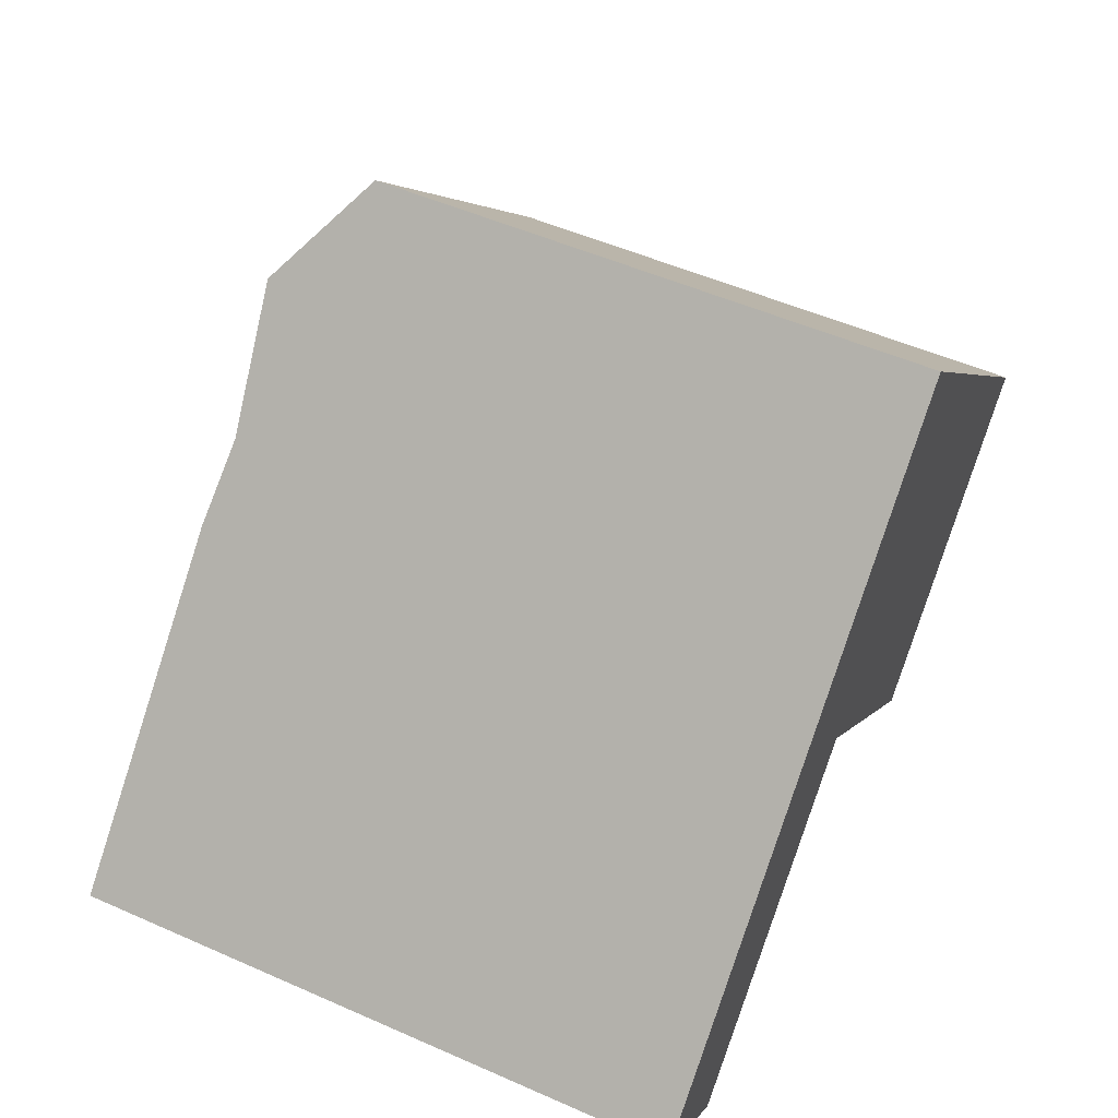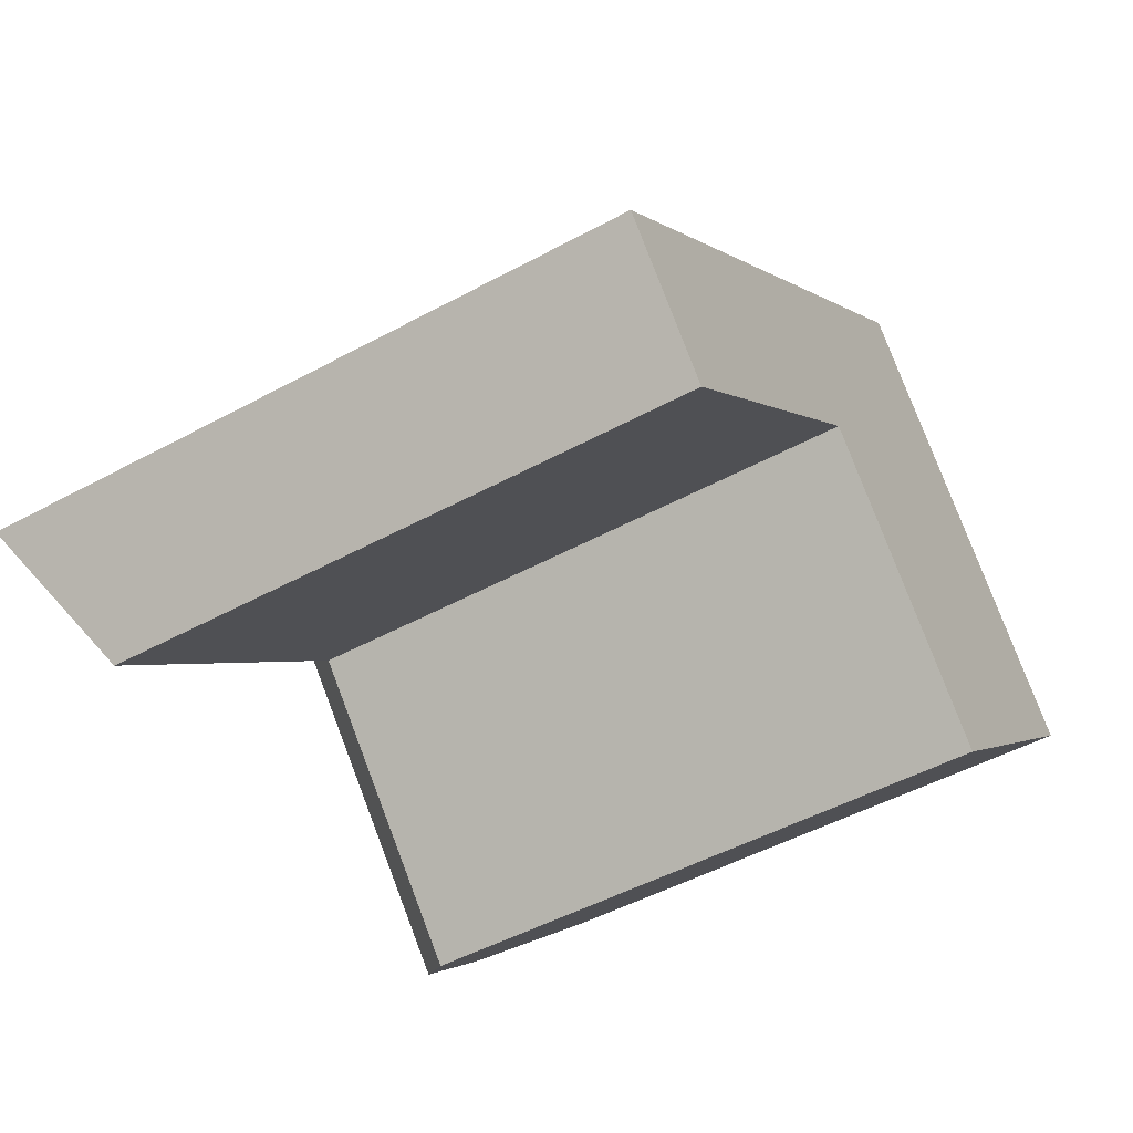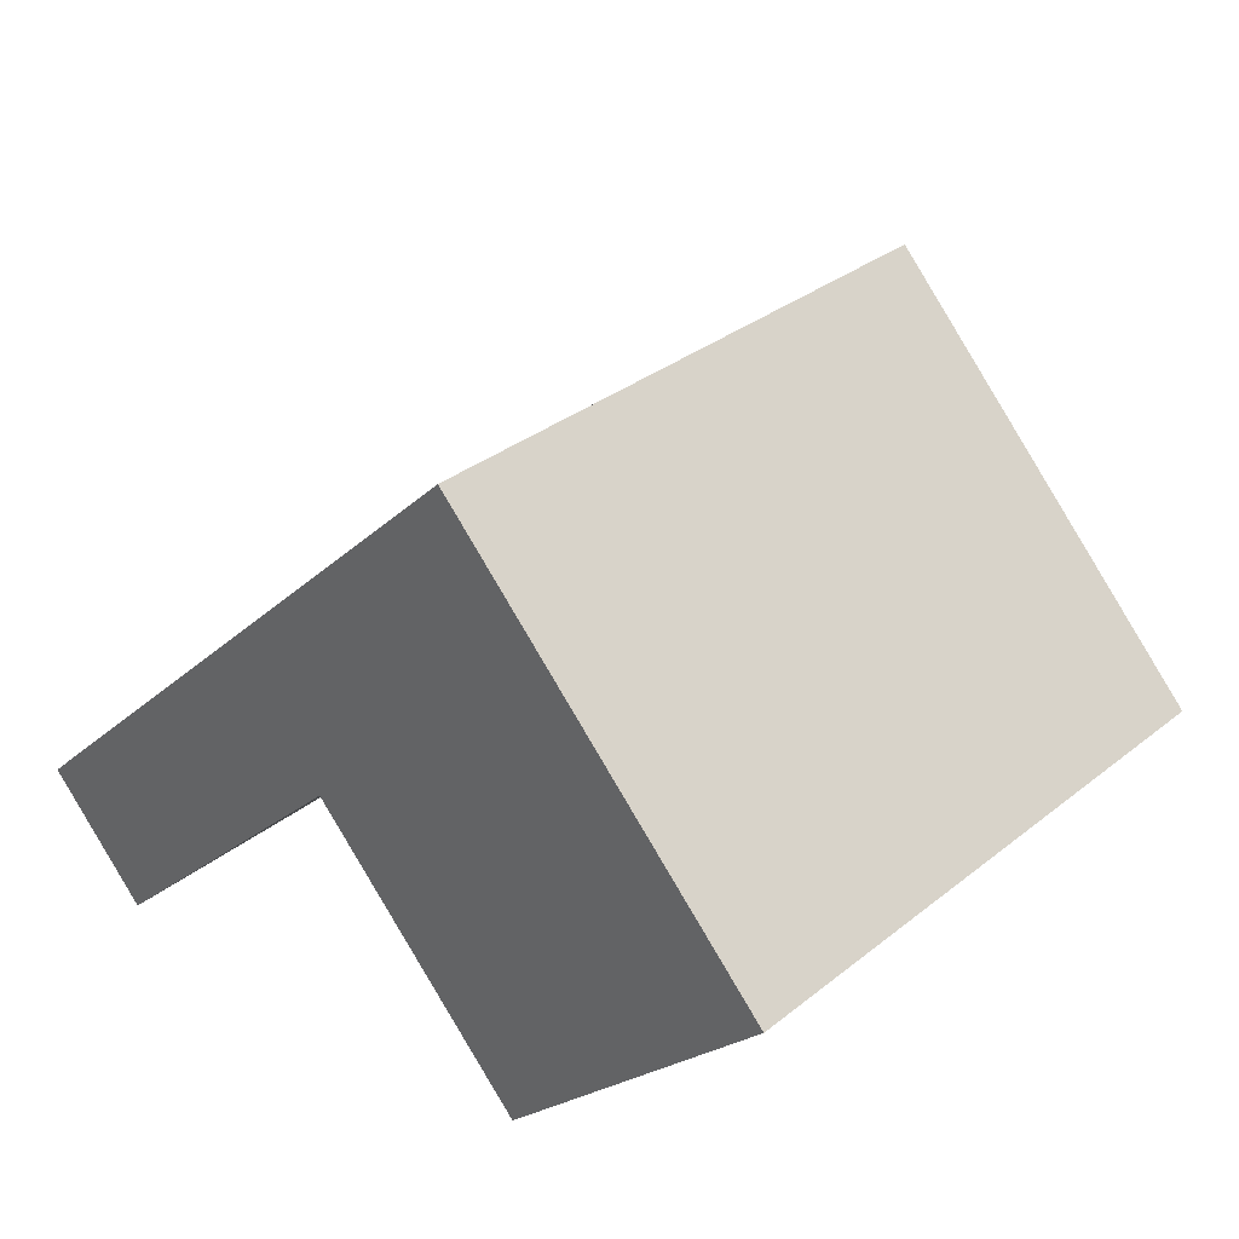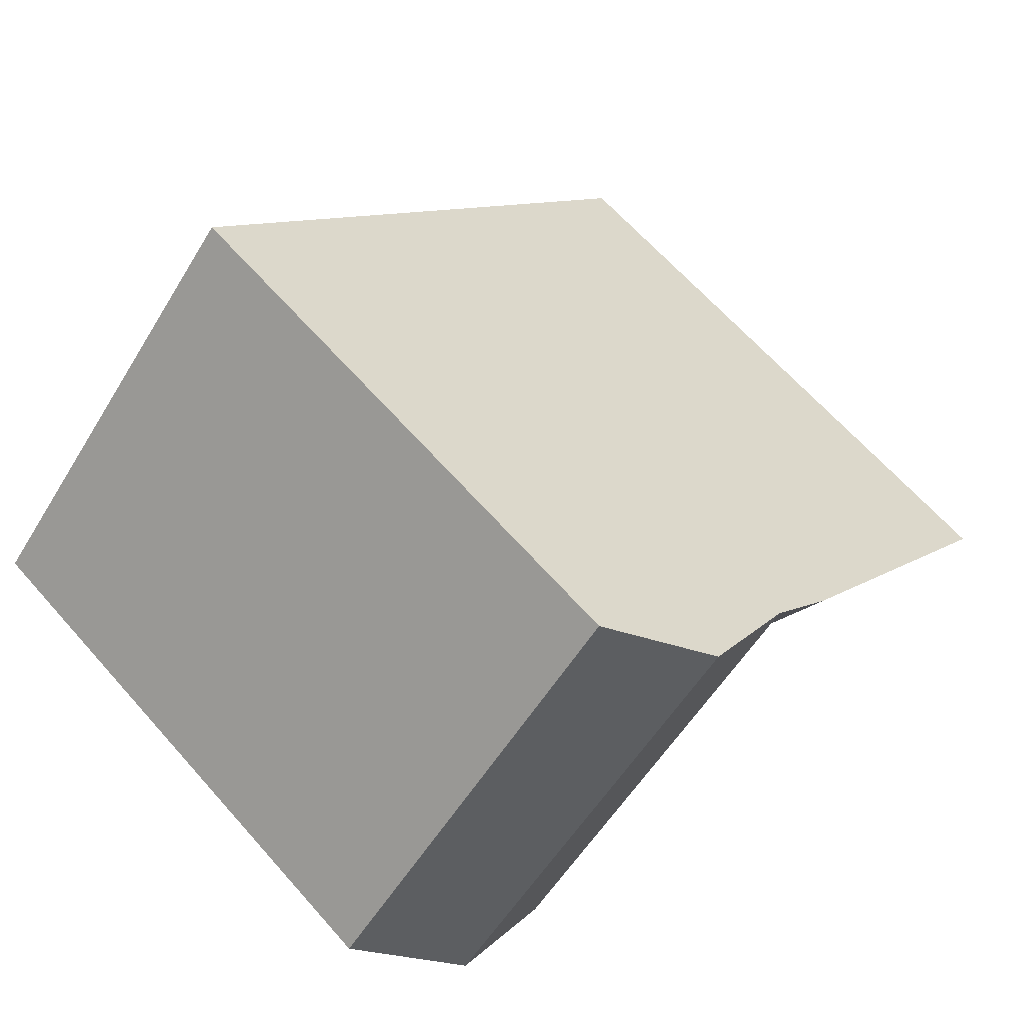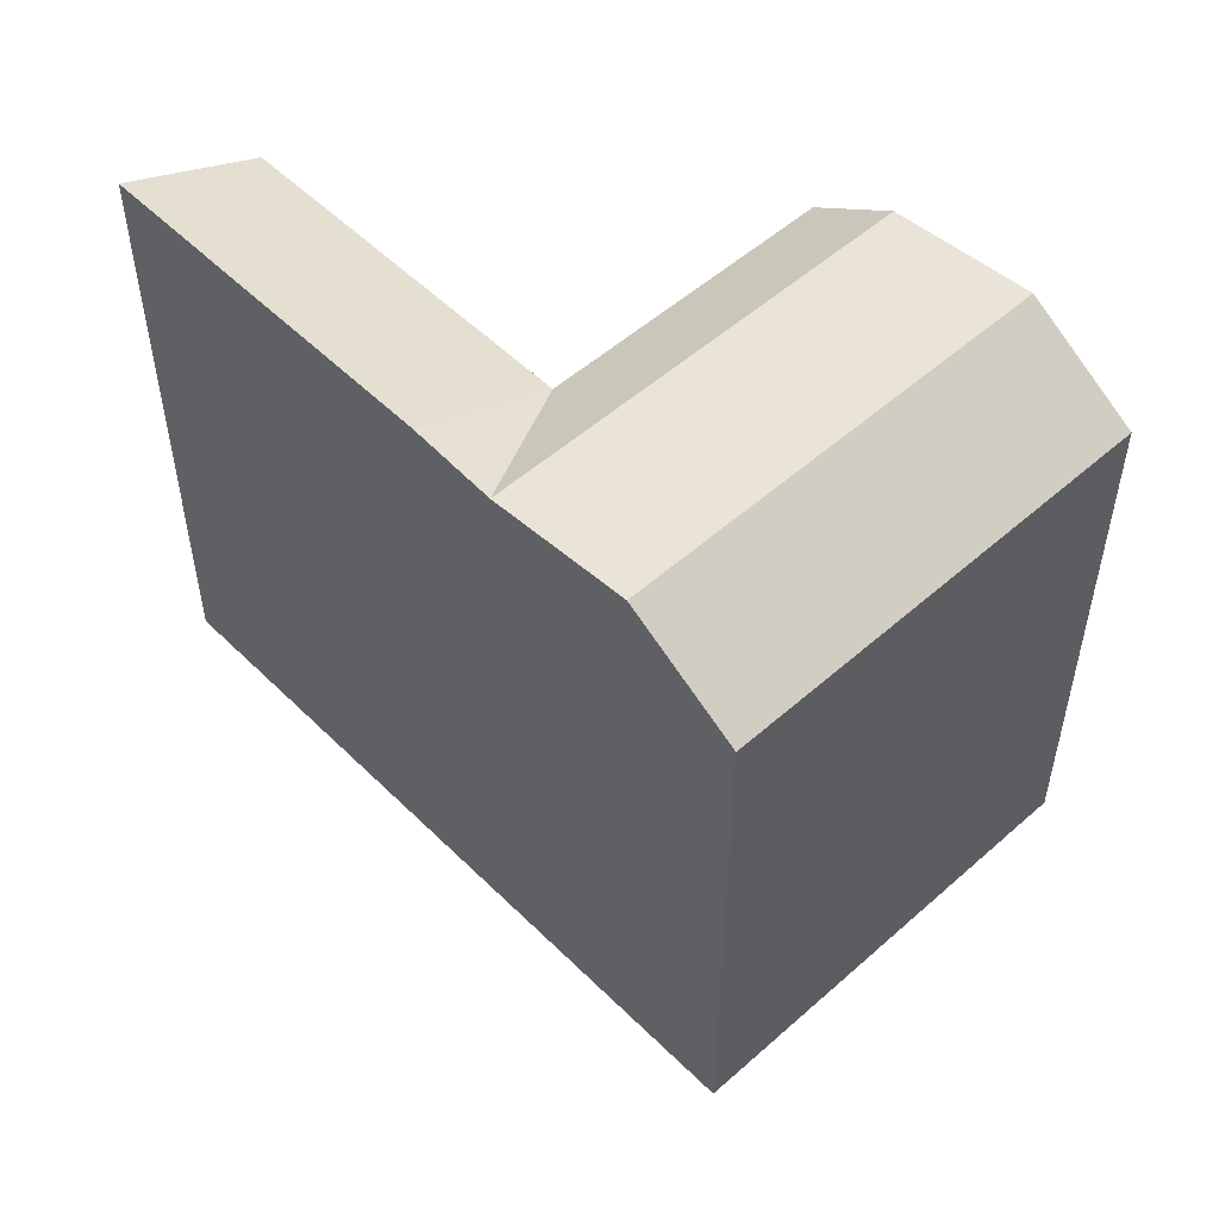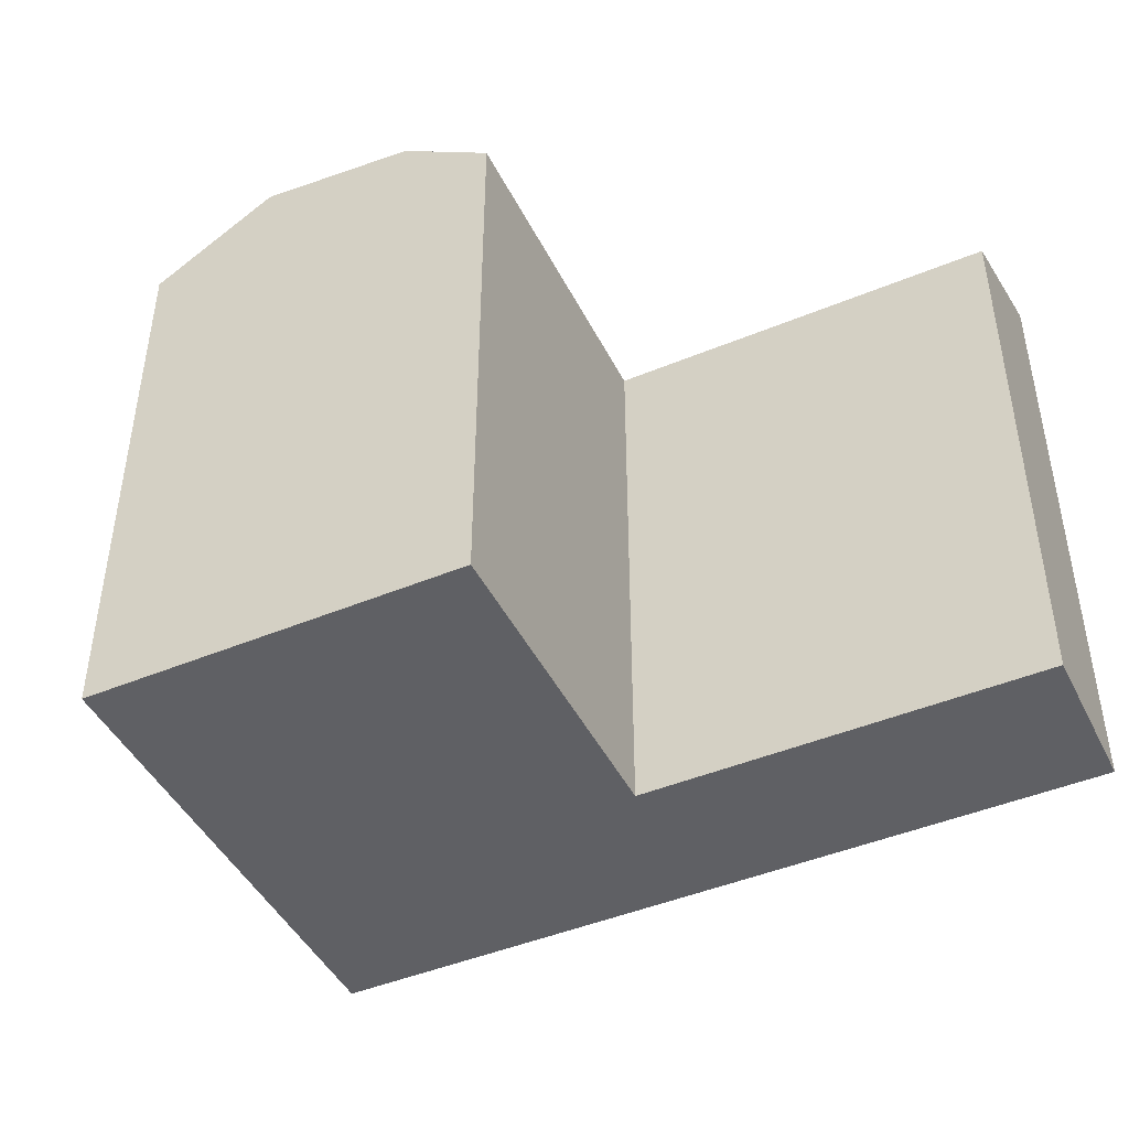
<metadata>
{"format":"obj","ext":"obj","renderer":"f3d","projection":"perspective","resolution":1024,"background":"white","views":[{"elev":52.6,"azim":-64.7,"up":"+Z"},{"elev":-49.8,"azim":-59.1,"up":"+Z"},{"elev":32.8,"azim":42.5,"up":"+Z"},{"elev":65.9,"azim":138.3,"up":"+Z"},{"elev":52.6,"azim":2.6,"up":"+Y"},{"elev":-45.3,"azim":161.7,"up":"+Y"}]}
</metadata>
<code>
v  13.52 19.7 5.685
v  21.24 1.441e-16 -2.353
v  13.52 -3.481e-16 5.686
v  21.24 19.7 -2.354
v  30.56 -4.056e-16 6.623
v  30.56 19.7 6.623
v  23.56 21.8 -0.125
v  27.51 22.35 3.678
v  22.84 19.7 14.66
v  22.84 -8.978e-16 14.66
v  19.17 19.7 18.47
v  19.17 -1.131e-15 18.47
v  9.857 -5.816e-16 9.497
v  9.857 22.03 9.497
v  12.17 21.8 11.73
v  16.12 22.35 15.53
v  0 0 0
v  0.0004702 22.03 -0.0006982
v  3.642 2.347e-16 -3.832
v  3.642 19.7 -3.833
v  15.83 21.8 7.914
v  19.78 22.35 11.72
g defaultobject
f 1 2 3
f 2 1 4
f 4 5 2
f 5 4 6
f 6 4 7
f 6 7 8
f 5 9 10
f 9 5 6
f 10 11 12
f 11 10 9
f 11 13 12
f 13 11 14
f 14 11 15
f 15 11 16
f 14 17 13
f 17 14 18
f 18 19 17
f 19 18 20
f 19 1 3
f 1 19 20
f 7 1 21
f 1 7 4
f 8 21 22
f 21 8 7
f 6 22 9
f 22 6 8
f 14 15 1
f 15 21 1
f 15 22 21
f 22 15 16
f 16 9 22
f 9 16 11
f 1 18 14
f 18 1 20
f 3 5 10
f 5 3 2
f 13 10 12
f 10 13 3
f 17 3 13
f 3 17 19

</code>
